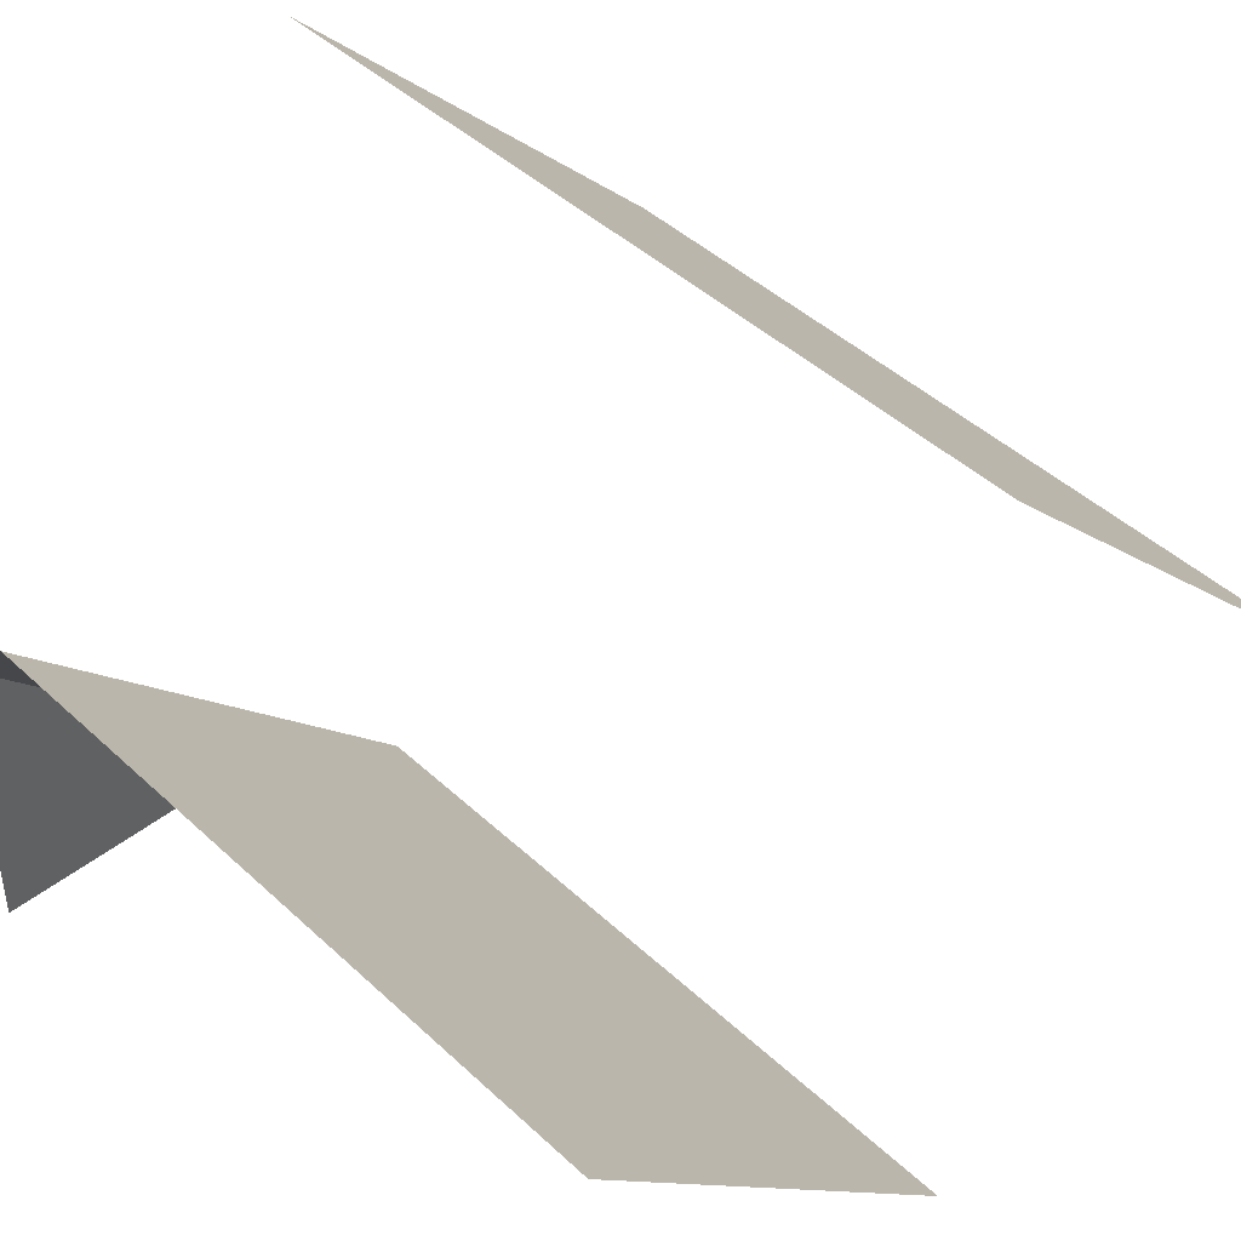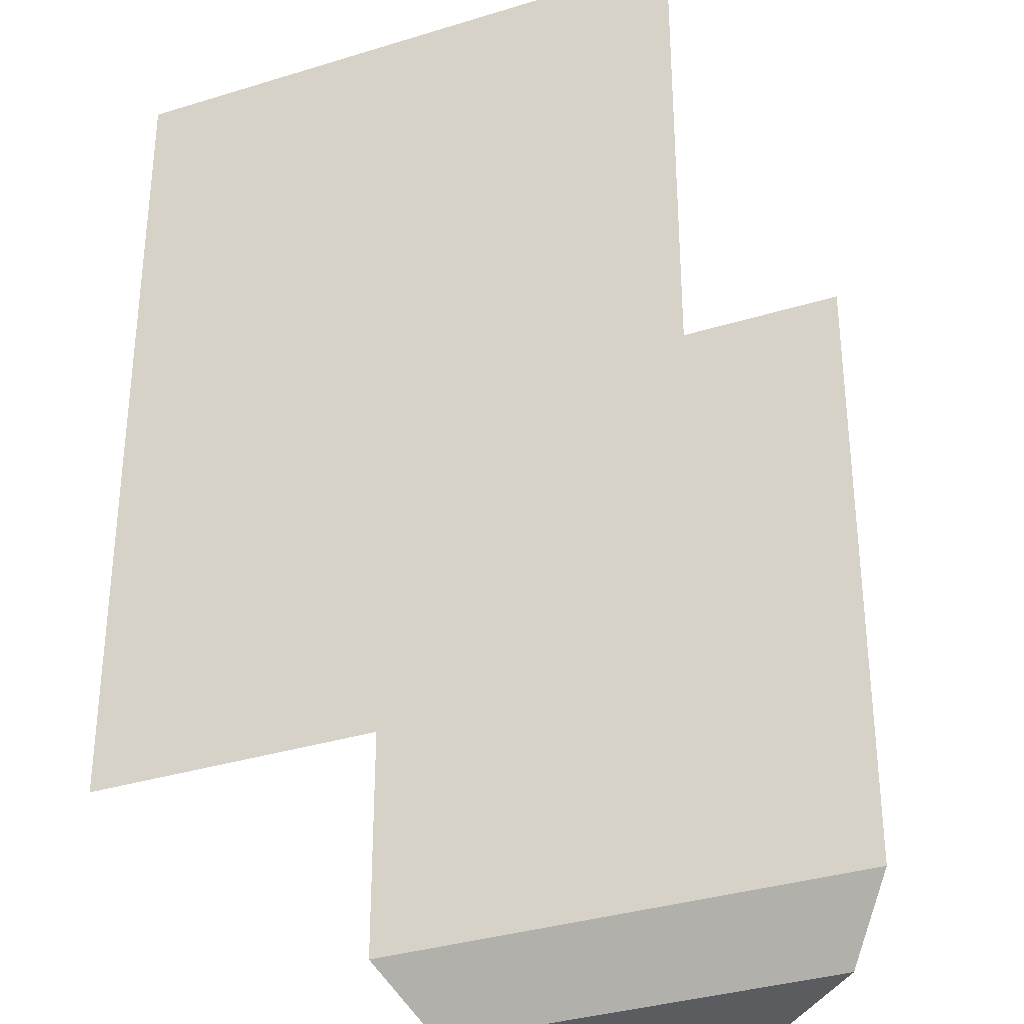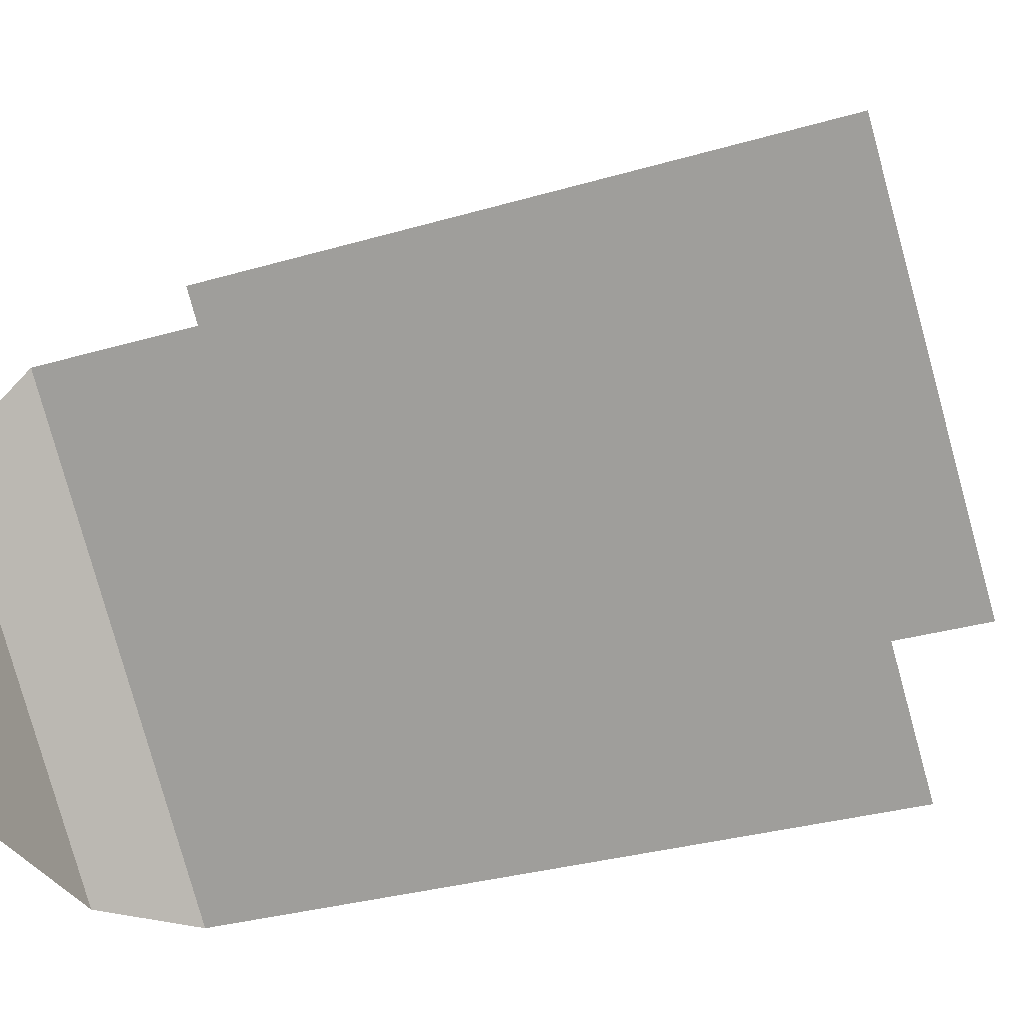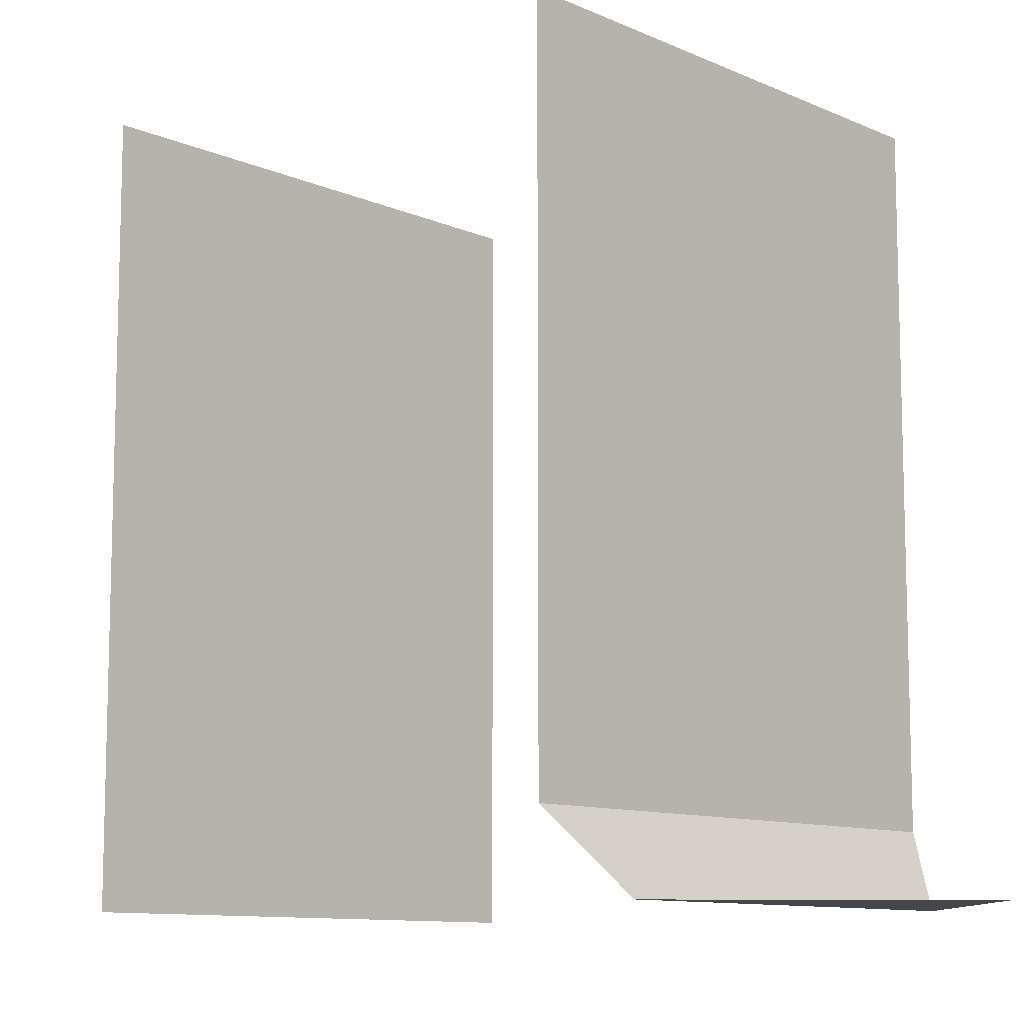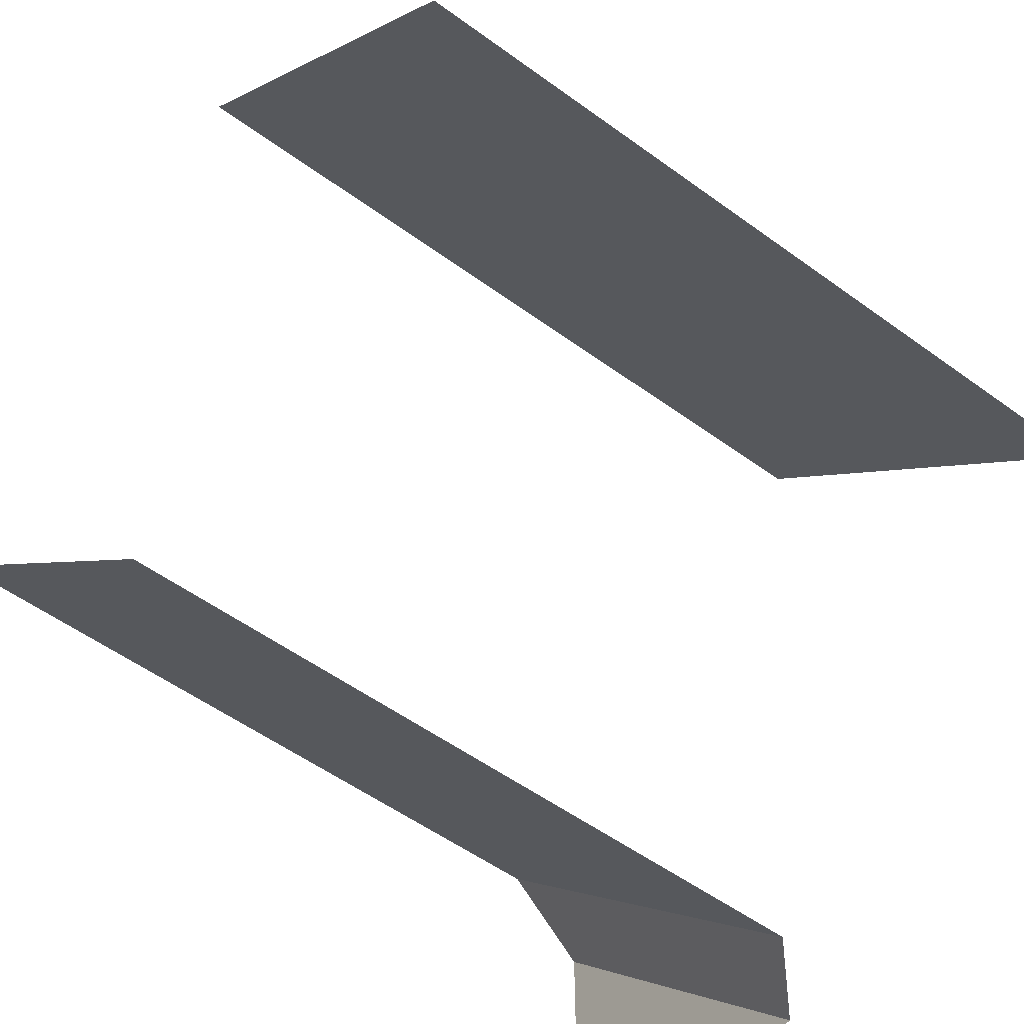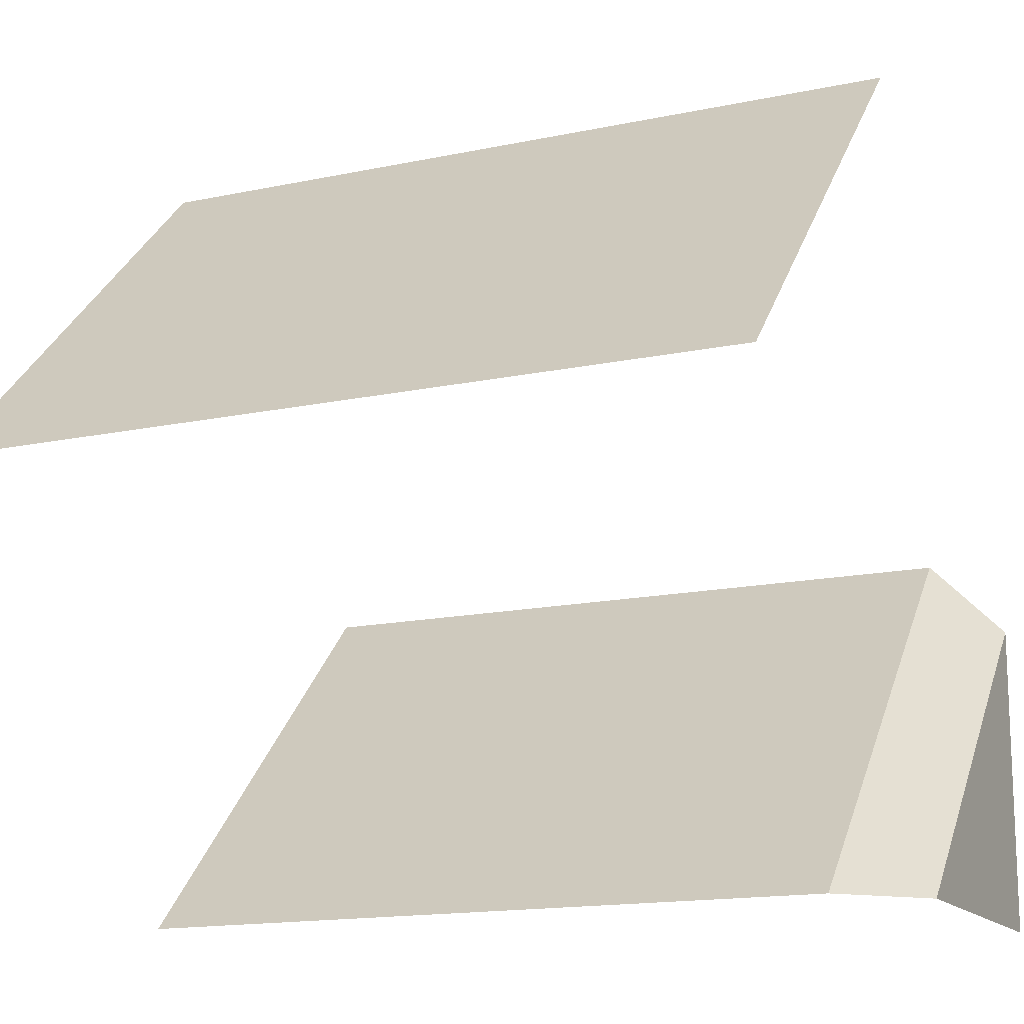
<metadata>
{"format":"obj","ext":"obj","renderer":"f3d","projection":"perspective","resolution":1024,"background":"white","views":[{"elev":44.3,"azim":137.3,"up":"+Z"},{"elev":-34.2,"azim":-22.2,"up":"+Y"},{"elev":-32.4,"azim":112.1,"up":"+Z"},{"elev":-10.2,"azim":86.8,"up":"+Y"},{"elev":-53.6,"azim":-128.0,"up":"+Z"},{"elev":-15.2,"azim":-65.6,"up":"+Z"}]}
</metadata>
<code>
o esfs_wall_llaw_wall_llaw_eses_Plane.019
v 0.5 0 -0.5
v -0.5 0 0
v 0 0 0.5
v 0.5 0.1 0
v 0 0.1 -0.5
v 0.5 0 -0.1
v 0.1 0 -0.5
v -0.5 1 0
v 0 1 0.5
v 0.5 1 0
v 0 1 -0.5
f 4 11 10
f 3 9 2
f 11 4 5
f 9 2 8
f 7 5 6
f 1 7 6
f 6 5 4

</code>
